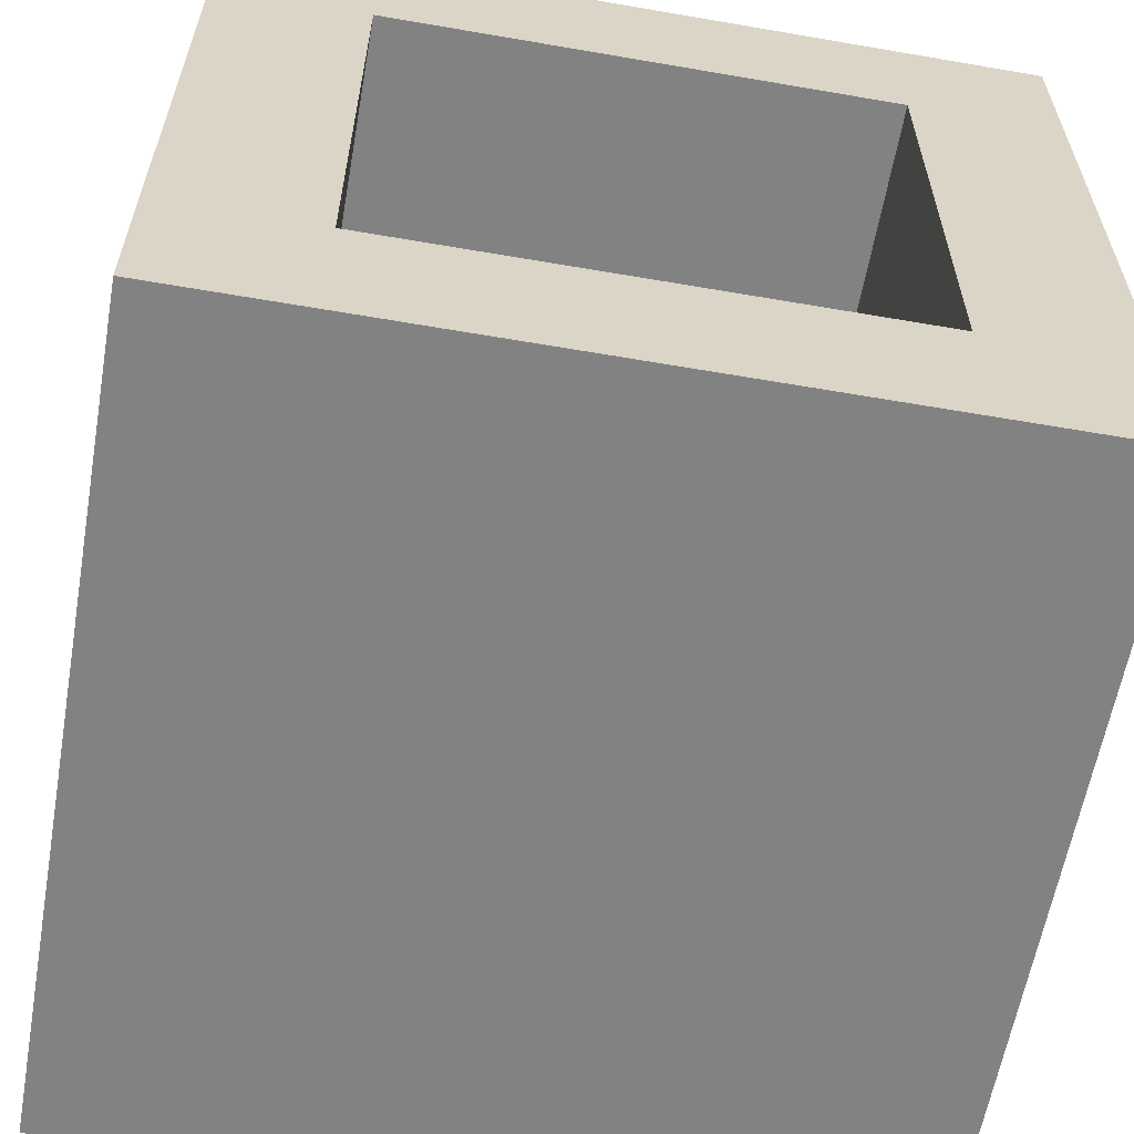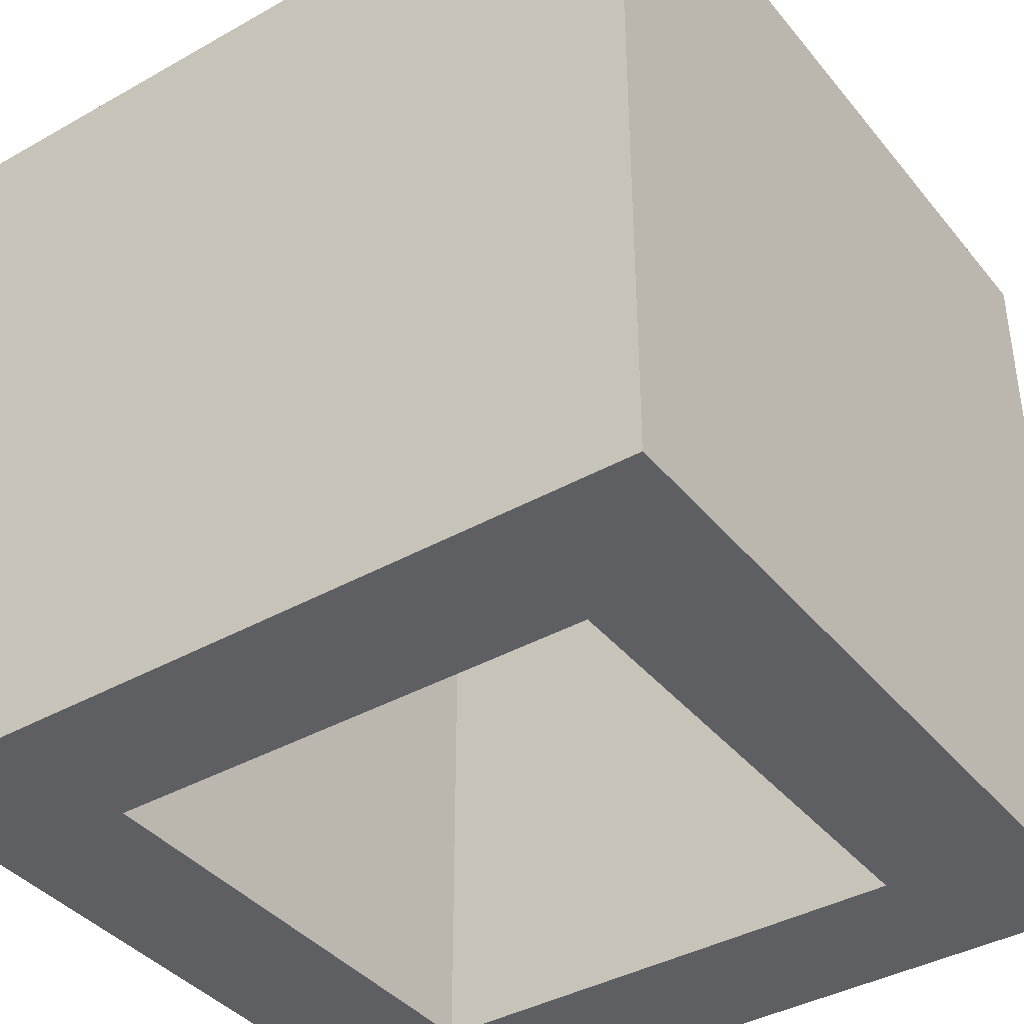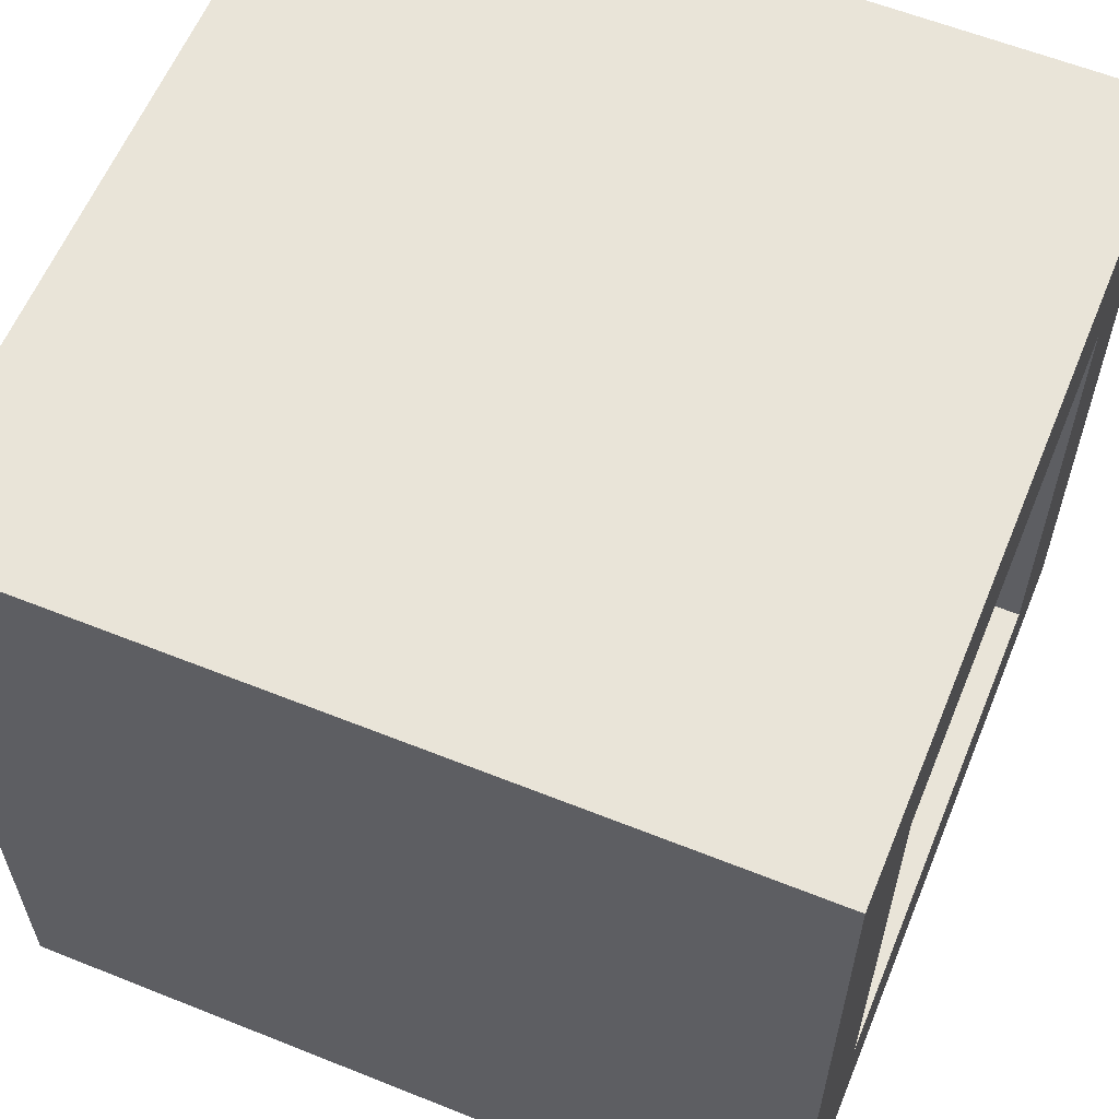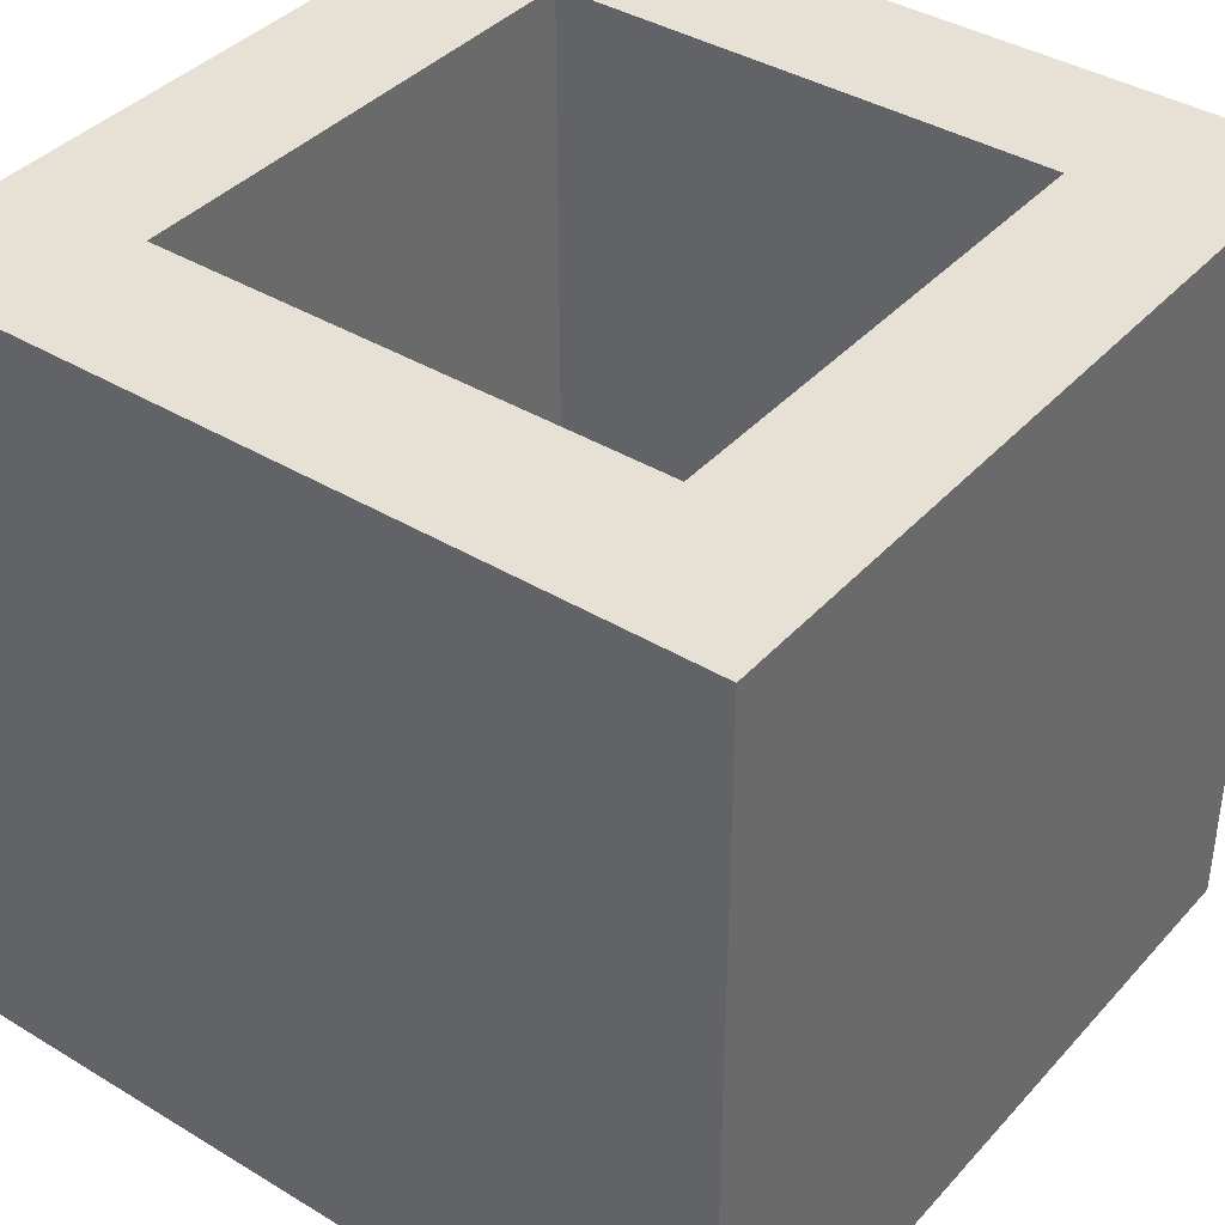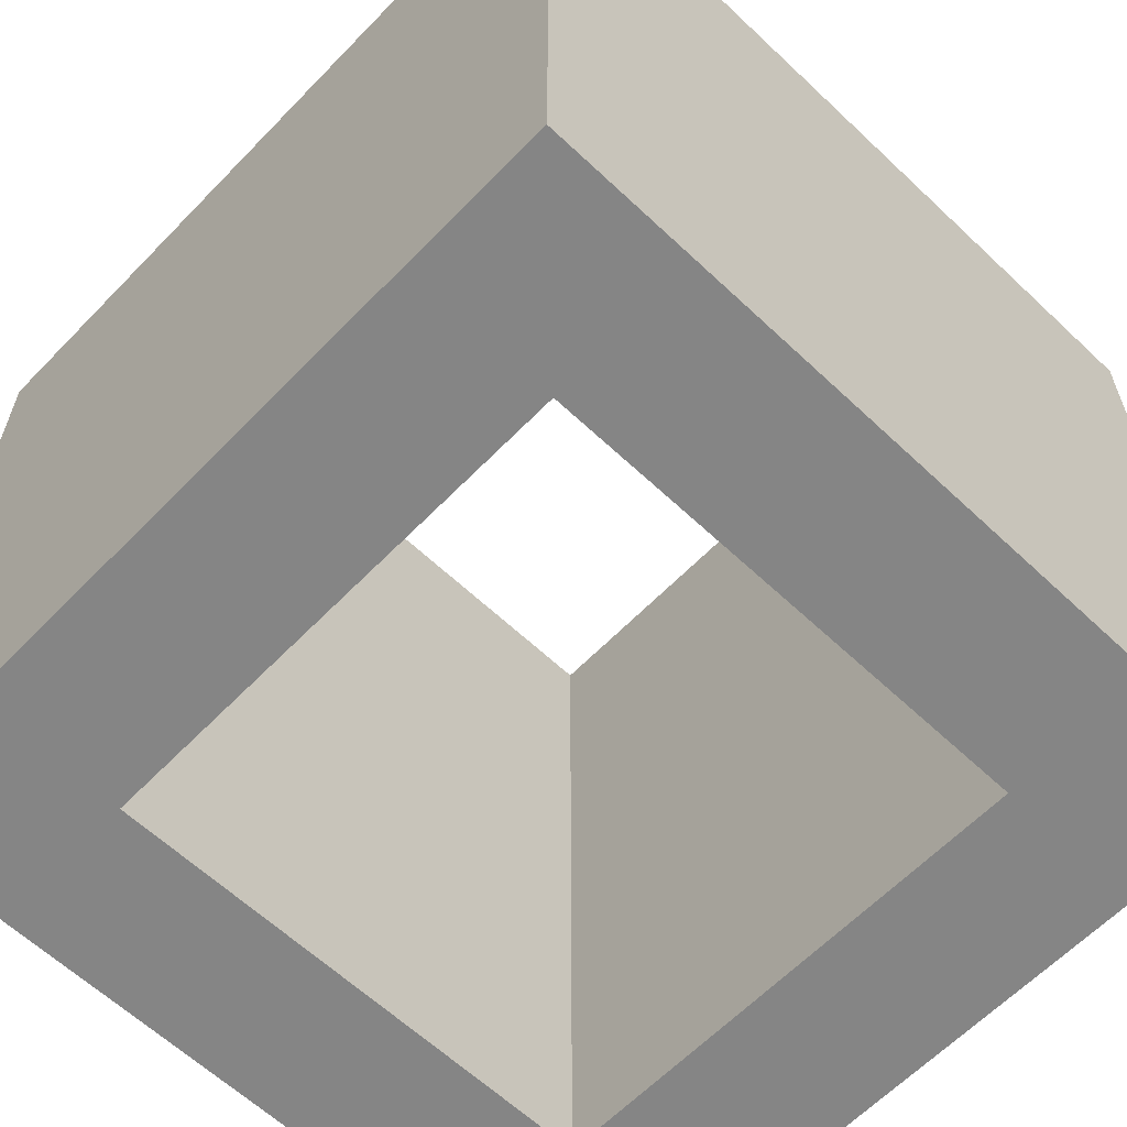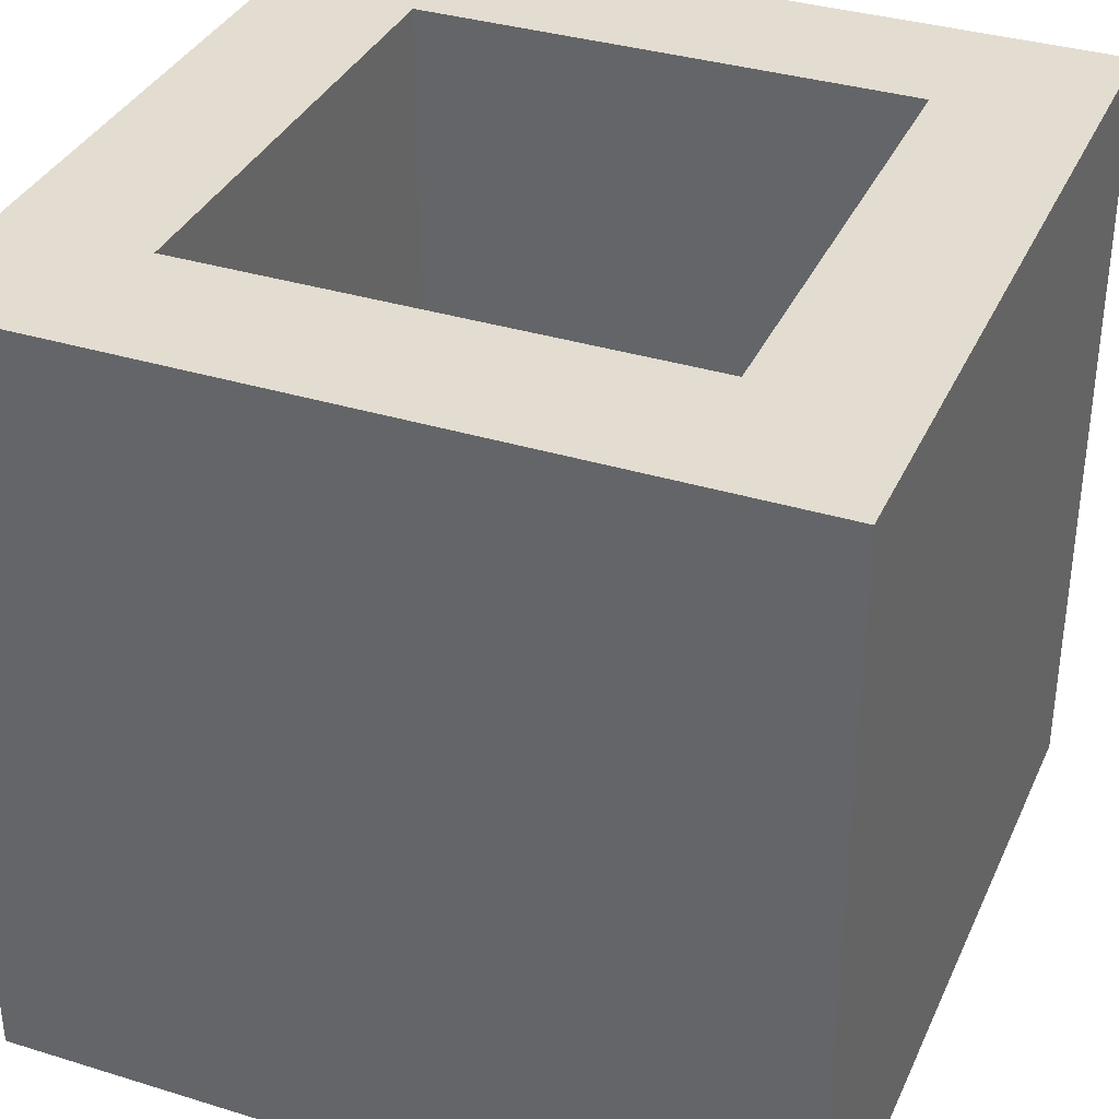
<metadata>
{"format":"obj","ext":"obj","renderer":"f3d","projection":"perspective","resolution":1024,"background":"white","views":[{"elev":-60.7,"azim":-10.0,"up":"+Z"},{"elev":-39.5,"azim":35.0,"up":"+Y"},{"elev":60.1,"azim":-67.7,"up":"+Z"},{"elev":39.2,"azim":37.1,"up":"+Y"},{"elev":-61.8,"azim":-133.8,"up":"+Y"},{"elev":35.4,"azim":22.2,"up":"+Y"}]}
</metadata>
<code>
o hollow_log
v -0.3125 -0.5 0.3125
v -0.3125 0.5 0.3125
v -0.3125 -0.5 -0.3125
v -0.3125 0.5 -0.3125
v 0.3125 -0.5 0.3125
v 0.3125 0.5 0.3125
v 0.3125 -0.5 -0.3125
v 0.3125 0.5 -0.3125
v -0.5 -0.5 -0.5
v -0.5 -0.5 0.5
v -0.5 0.5 0.5
v -0.5 0.5 -0.5
v 0.5 -0.5 -0.5
v 0.5 0.5 -0.5
v 0.5 -0.5 0.5
v 0.5 0.5 0.5
f 10 11 12 9
f 9 12 14 13
f 13 14 16 15
f 15 16 11 10
f 7 8 4 3
f 5 6 8 7
f 3 1 10 9
f 2 4 12 11
f 7 3 9 13
f 4 8 14 12
f 5 7 13 15
f 8 6 16 14
f 1 5 15 10
f 6 2 11 16
f 3 4 2 1
f 1 2 6 5

</code>
